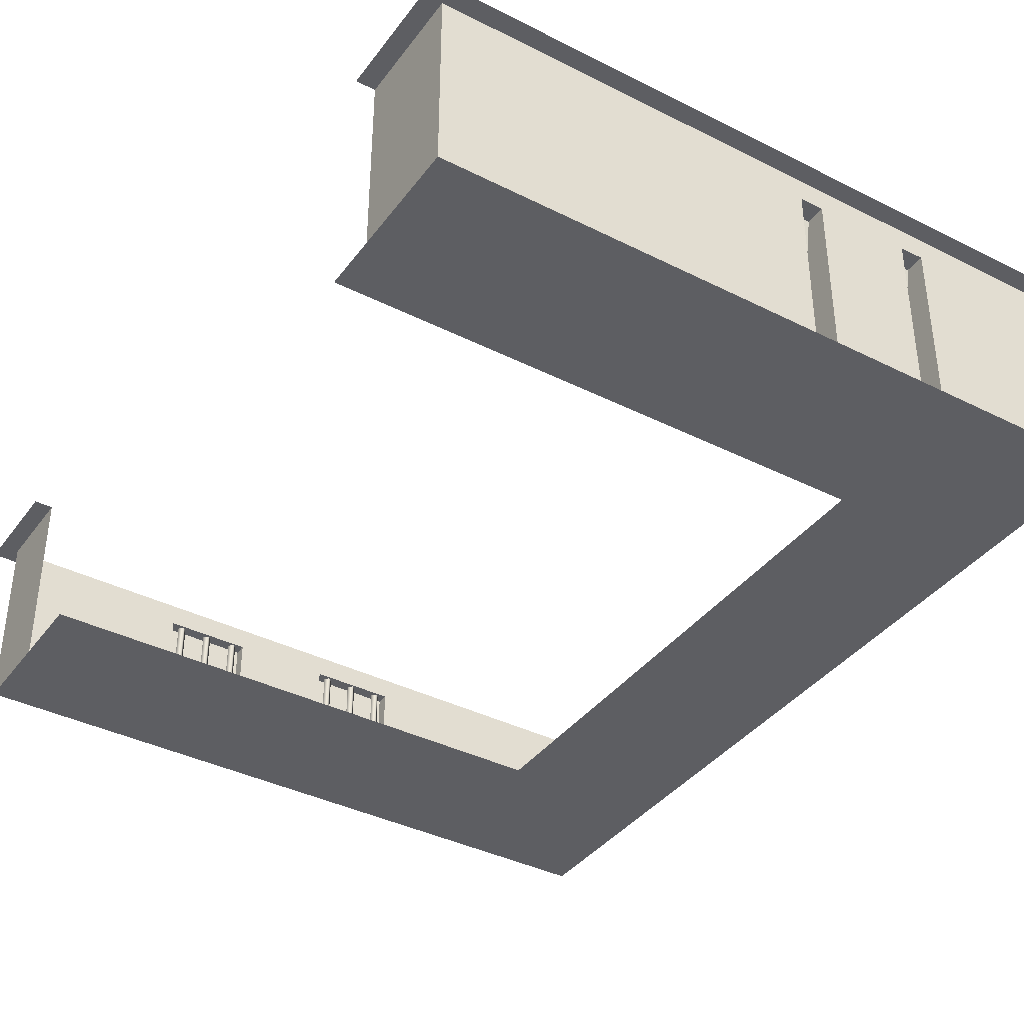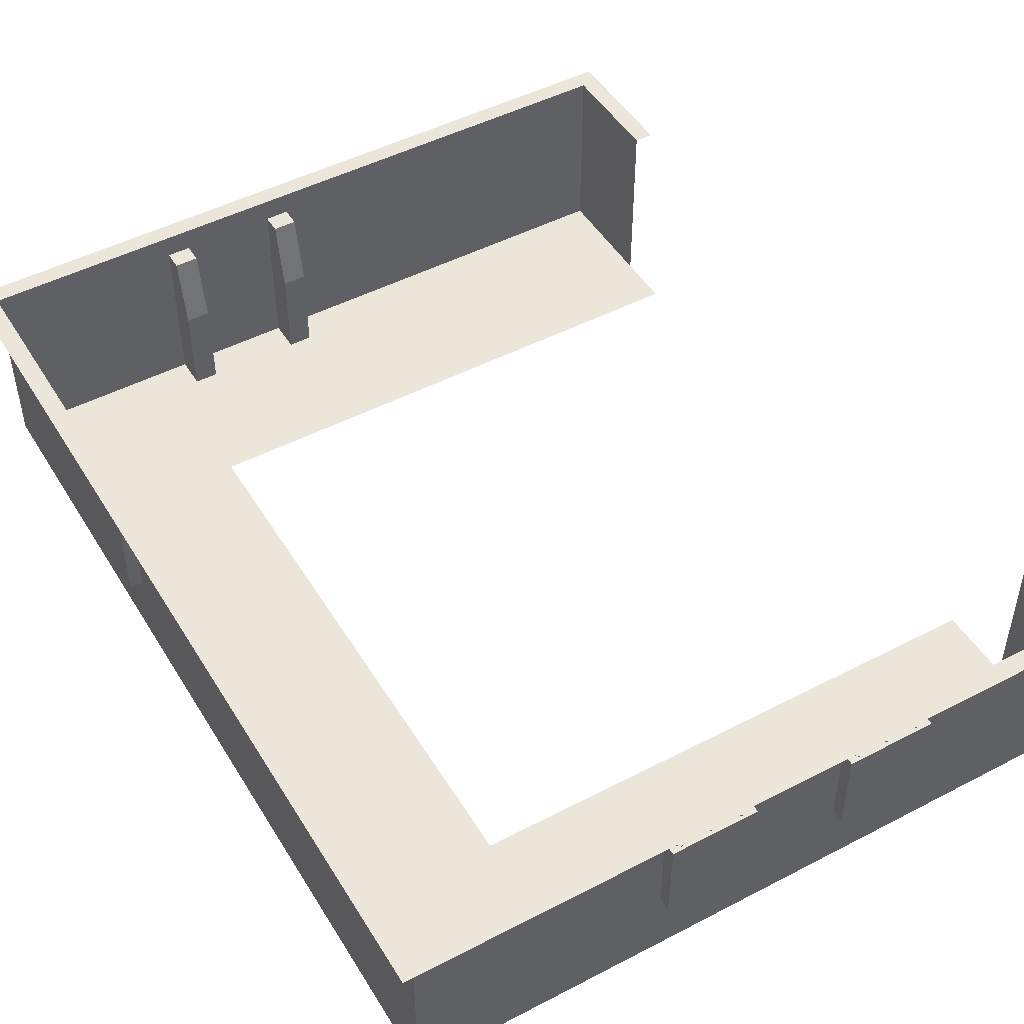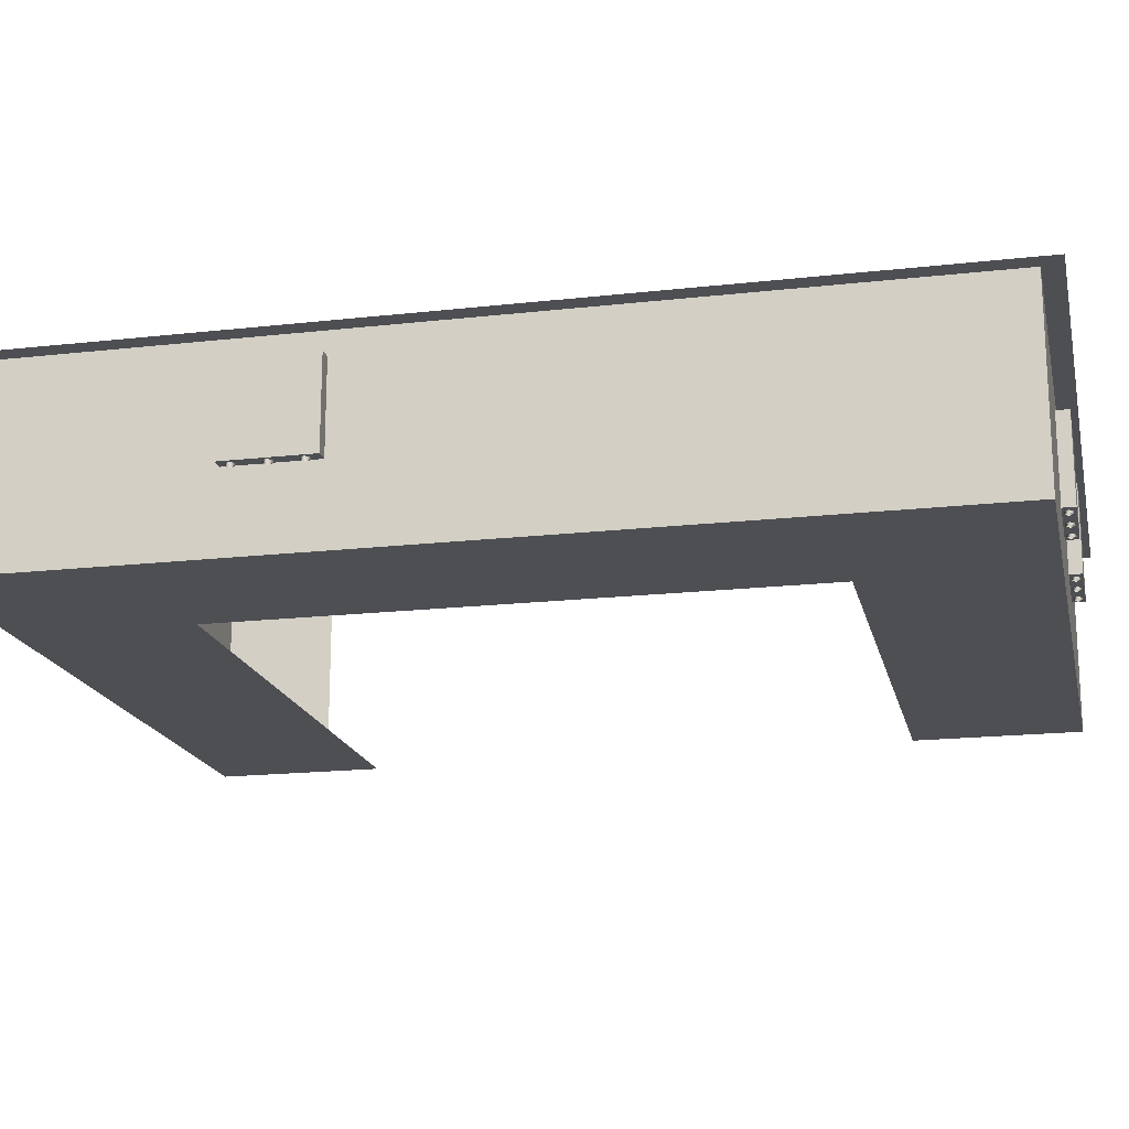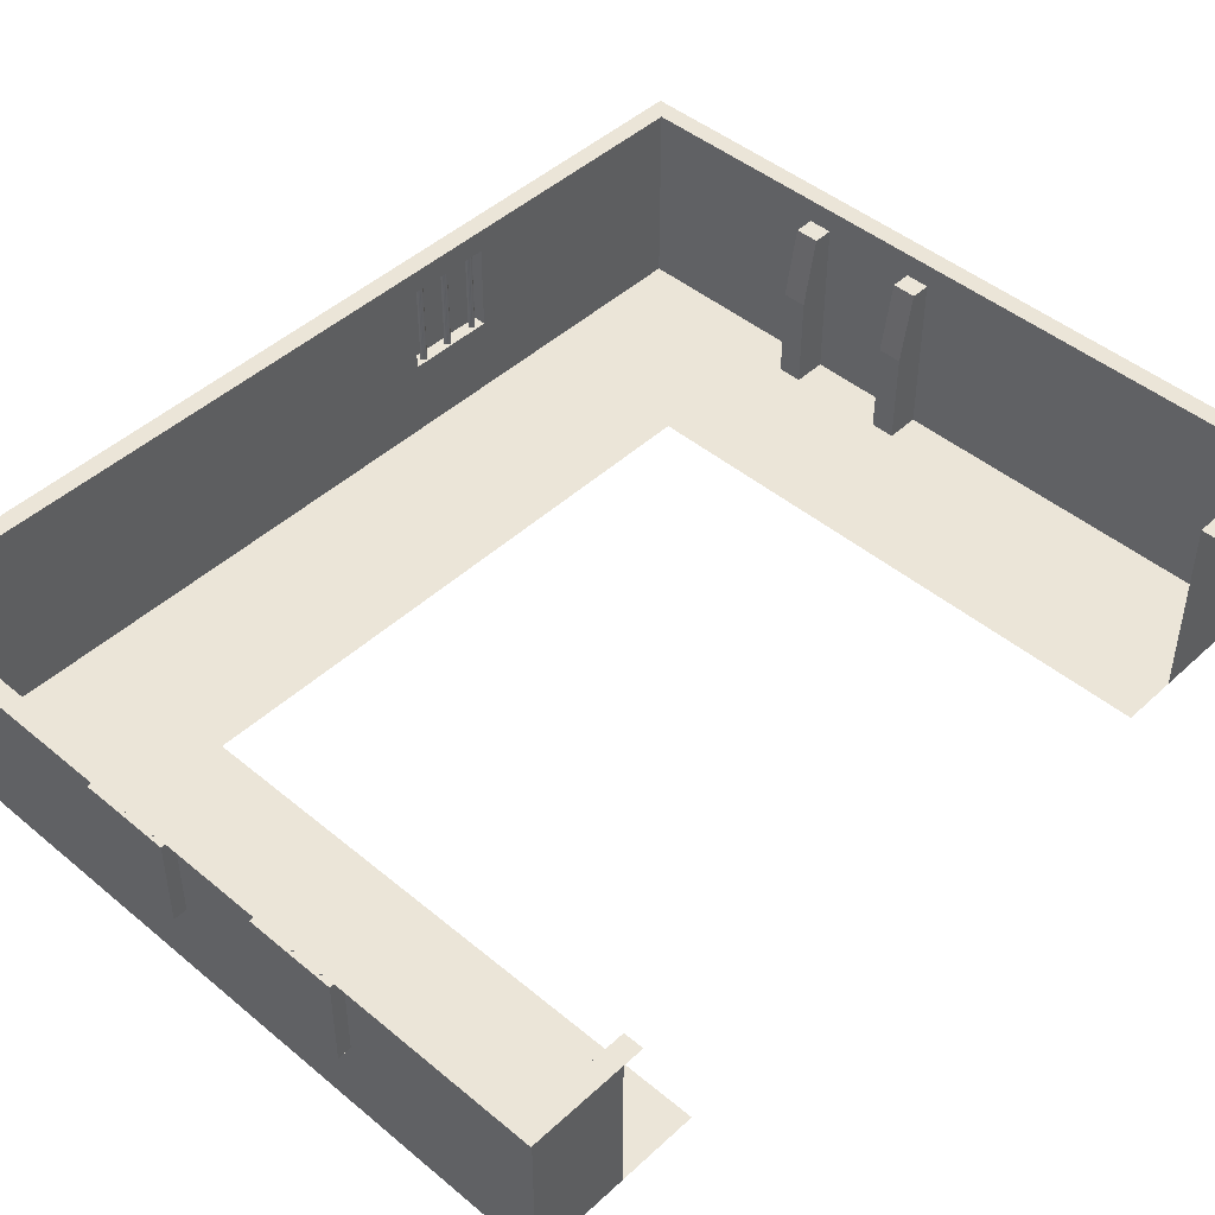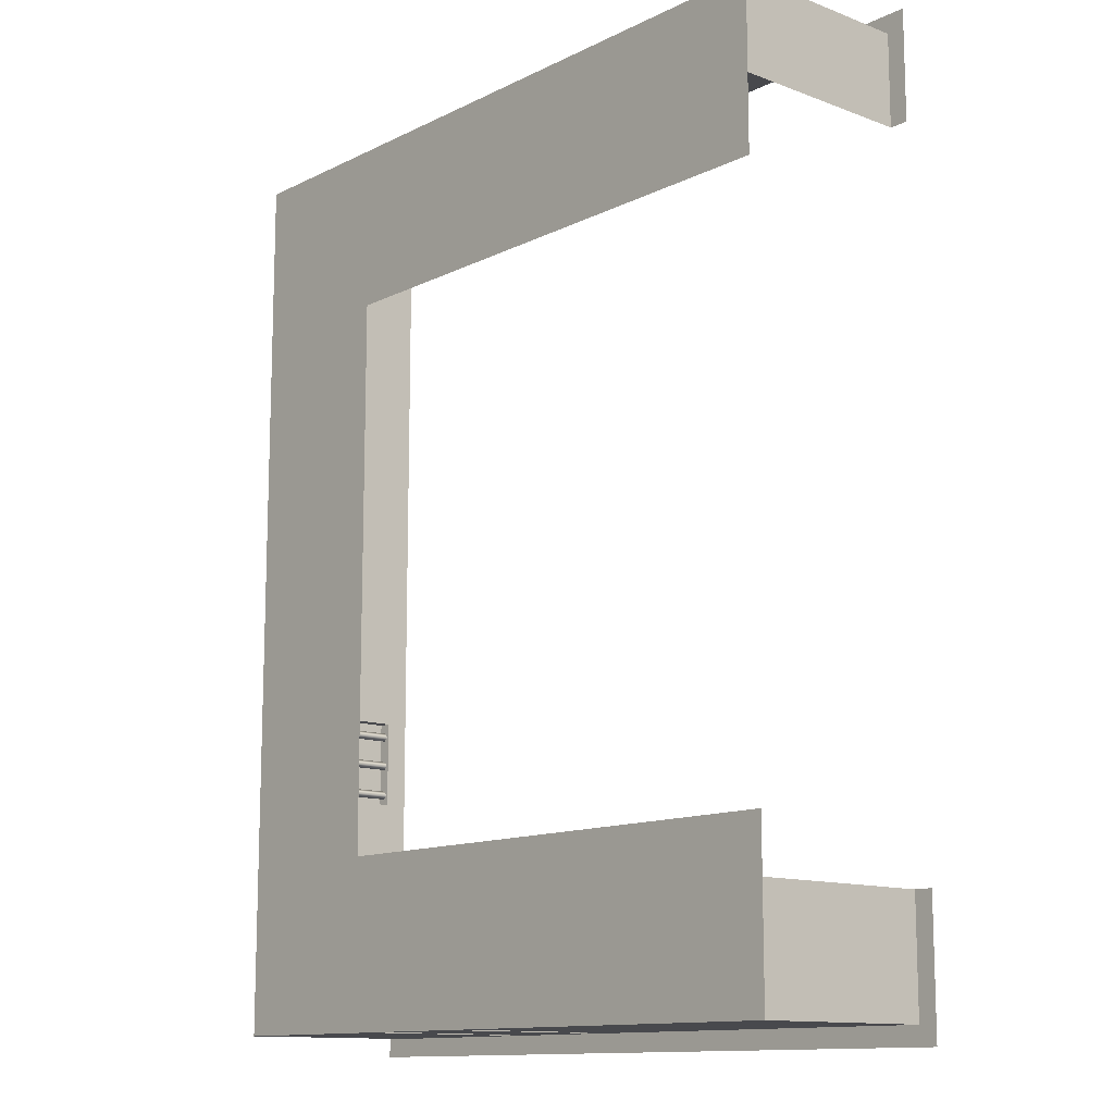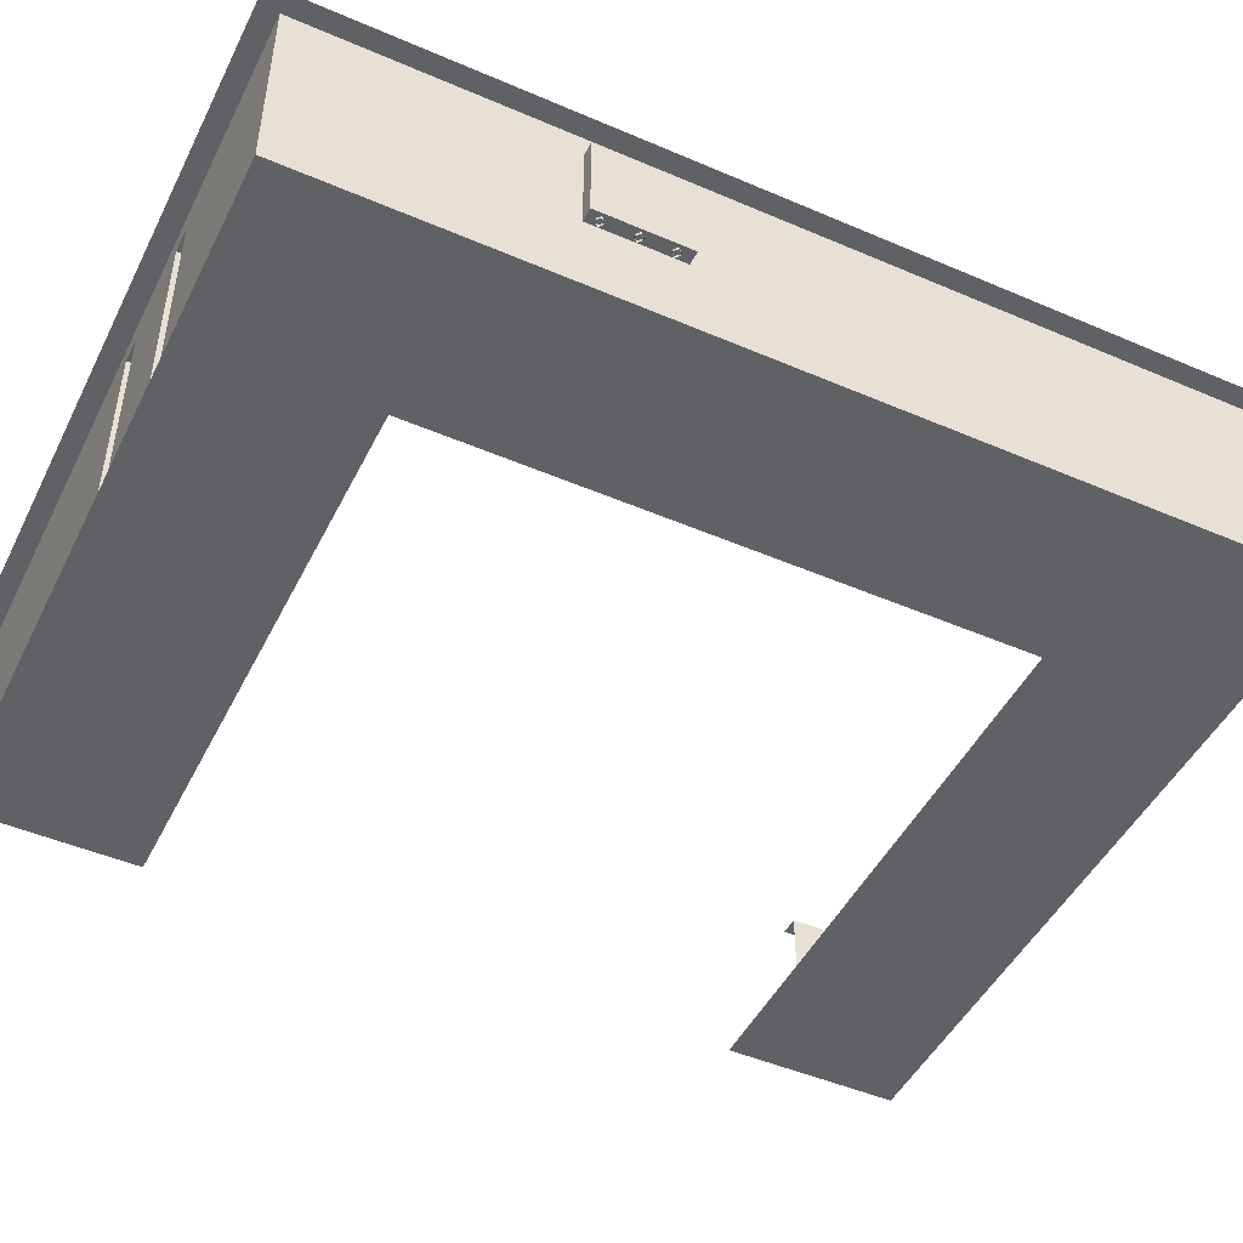
<metadata>
{"format":"obj","ext":"obj","renderer":"f3d","projection":"perspective","resolution":1024,"background":"white","views":[{"elev":-38.4,"azim":147.5,"up":"+Y"},{"elev":48.3,"azim":-30.2,"up":"+Y"},{"elev":-18.0,"azim":-77.5,"up":"+Y"},{"elev":45.9,"azim":43.6,"up":"+Y"},{"elev":-12.5,"azim":48.6,"up":"+Z"},{"elev":-47.7,"azim":-115.8,"up":"+Y"}]}
</metadata>
<code>
g default
v 375 150 286
v 375 150 360
v 225 0 225
v 225 0 360
v 360 0 360
v 360 0 286
v 360 150 360
v 360 150 286
v 225 150 360
v 360 150 360
v 225 150 375
v 360 150 375
v 375 150 375
v 192.6 59.67 364.9
v 196 59.67 368.3
v 199.5 59.67 364.9
v 196 59.67 361.4
v 192.6 132.3 364.9
v 196 132.3 368.3
v 199.5 132.3 364.9
v 196 132.3 361.4
v 167.8 59.67 364.9
v 171.2 59.67 368.3
v 174.6 59.67 364.9
v 171.2 59.67 361.4
v 167.8 132.3 364.9
v 171.2 132.3 368.3
v 174.6 132.3 364.9
v 171.2 132.3 361.4
v 142.3 59.67 364.9
v 145.8 59.67 368.3
v 149.2 59.67 364.9
v 145.8 59.67 361.4
v 142.3 132.3 364.9
v 145.8 132.3 368.3
v 149.2 132.3 364.9
v 145.8 132.3 361.4
v 225 150 375
v 75 150 375
v 225 0 225
v 75 0 225
v 75 0 360
v 225 0 360
v 75 150 360
v 225 150 360
v 137.1 131.7 360
v 207.1 131.7 360
v 207.1 61.68 360
v 137.1 61.68 360
v 137.1 131.7 370.2
v 207.1 131.7 370.2
v 207.1 61.68 370.2
v 137.1 61.68 370.2
v 42.61 59.67 364.9
v 46.04 59.67 368.3
v 49.48 59.67 364.9
v 46.04 59.67 361.4
v 42.61 132.3 364.9
v 46.04 132.3 368.3
v 49.48 132.3 364.9
v 46.04 132.3 361.4
v 17.76 59.67 364.9
v 21.2 59.67 368.3
v 24.63 59.67 364.9
v 21.2 59.67 361.4
v 17.76 132.3 364.9
v 21.2 132.3 368.3
v 24.63 132.3 364.9
v 21.2 132.3 361.4
v -7.652 59.67 364.9
v -4.216 59.67 368.3
v -0.7798 59.67 364.9
v -4.216 59.67 361.4
v -7.652 132.3 364.9
v -4.216 132.3 368.3
v -0.7798 132.3 364.9
v -4.216 132.3 361.4
v 75 150 375
v -75 150 375
v 75 0 225
v -75 0 225
v -75 0 360
v 75 0 360
v -75 150 360
v 75 150 360
v -12.87 131.7 360
v 57.13 131.7 360
v 57.13 61.68 360
v -12.87 61.68 360
v -12.87 131.7 370.2
v 57.13 131.7 370.2
v 57.13 61.68 370.2
v -12.87 61.68 370.2
v -75 150 375
v -210 150 375
v -75 0 225
v -210 0 225
v -210 0 360
v -75 0 360
v -210 150 360
v -75 150 360
v -210 150 225
v -210 150 360
v -225 150 225
v -225 150 360
v -225 150 375
v -225 150 225
v -225 150 75
v -75 0 225
v -75 0 75
v -210 0 75
v -210 0 225
v -210 150 75
v -210 150 225
v -225 150 75
v -225 150 -75
v -75 0 75
v -75 0 -75
v -210 0 -75
v -210 0 75
v -210 150 -75
v -210 150 75
v -214.9 59.67 -107.4
v -218.3 59.67 -104
v -214.9 59.67 -100.5
v -211.4 59.67 -104
v -214.9 132.3 -107.4
v -218.3 132.3 -104
v -214.9 132.3 -100.5
v -211.4 132.3 -104
v -214.9 59.67 -132.2
v -218.3 59.67 -128.8
v -214.9 59.67 -125.4
v -211.4 59.67 -128.8
v -214.9 132.3 -132.2
v -218.3 132.3 -128.8
v -214.9 132.3 -125.4
v -211.4 132.3 -128.8
v -214.9 59.67 -157.7
v -218.3 59.67 -154.2
v -214.9 59.67 -150.8
v -211.4 59.67 -154.2
v -214.9 132.3 -157.7
v -218.3 132.3 -154.2
v -214.9 132.3 -150.8
v -211.4 132.3 -154.2
v -225 150 -75
v -225 150 -225
v -75 0 -75
v -75 0 -225
v -210 0 -225
v -210 0 -75
v -210 150 -225
v -210 150 -75
v -210 131.7 -162.9
v -210 131.7 -92.87
v -210 61.68 -92.87
v -210 61.68 -162.9
v -220.2 131.7 -162.9
v -220.2 131.7 -92.87
v -220.2 61.68 -92.87
v -220.2 61.68 -162.9
v -225 150 -225
v -225 150 -360
v -75 0 -225
v -75 0 -360
v -210 0 -360
v -210 0 -225
v -210 150 -360
v -210 150 -225
v -75 150 -360
v -210 150 -360
v -75 150 -375
v -210 150 -375
v -225 150 -375
v -75 150 -375
v 75 150 -375
v -75 0 -225
v 75 0 -225
v 75 0 -360
v -75 0 -360
v 75 150 -360
v -75 150 -360
v 0 75 -360
v 0 150 -360
v -75 75 -360
v 0 0 -360
v 75 75 -360
v 37.5 150 -360
v 37.5 75 -360
v -37.5 150 -360
v -37.5 75 -360
v -37.5 0 -360
v 37.5 0 -360
v 56.25 75 -360
v -18.75 150 -360
v -37.5 131.2 -360
v -56.25 75 -360
v 18.75 0 -360
v 56.25 131.2 -360
v 75 131.2 -360
v 56.25 150 -360
v 37.5 131.2 -360
v 18.75 150 -360
v 18.75 75 -360
v -56.25 131.2 -360
v -56.25 150 -360
v -75 131.2 -360
v -18.75 75 -360
v -56.25 0 -360
v -18.75 0 -360
v 56.25 0 -360
v 37.5 75 -334.4
v 56.25 75 -334.4
v 37.5 -0 -334.4
v 56.25 -0 -334.4
v 37.5 131.2 -344.6
v 56.25 131.2 -344.6
v -37.5 75 -334.4
v -56.25 75 -334.4
v -37.5 131.2 -344.6
v -56.25 131.2 -344.6
v -37.5 -0 -334.4
v -56.25 -0 -334.4
v 75 150 -375
v 225 150 -375
v 75 0 -225
v 225 0 -225
v 225 0 -360
v 75 0 -360
v 225 150 -360
v 75 150 -360
v 225 150 -375
v 360 150 -375
v 225 0 -225
v 360 0 -269.1
v 360 0 -360
v 225 0 -360
v 360 150 -360
v 225 150 -360
v 360 150 -269.1
v 360 150 -360
v 375 150 -269.1
v 375 150 -360
v 375 150 -375
v 360 0 225
v 360 0 -225
g scene2_walls
f 3 4 5 6 246
f 7 8 6 5
f 7 2 1 8
f 10 9 11 12
f 5 4 9 10
f 10 12 13 2
f 14 15 19 18
f 15 16 20 19
f 16 17 21 20
f 17 14 18 21
f 22 23 27 26
f 23 24 28 27
f 24 25 29 28
f 25 22 26 29
f 30 31 35 34
f 31 32 36 35
f 32 33 37 36
f 33 30 34 37
f 40 41 42 43
f 50 51 52 53
f 44 39 38 45
f 44 45 47 46
f 45 43 48 47
f 43 42 49 48
f 42 44 46 49
f 46 47 51 50
f 47 48 52 51
f 48 49 53 52
f 49 46 50 53
f 54 55 59 58
f 55 56 60 59
f 56 57 61 60
f 57 54 58 61
f 62 63 67 66
f 63 64 68 67
f 64 65 69 68
f 65 62 66 69
f 70 71 75 74
f 71 72 76 75
f 72 73 77 76
f 73 70 74 77
f 80 81 82 83
f 90 91 92 93
f 84 79 78 85
f 84 85 87 86
f 85 83 88 87
f 83 82 89 88
f 82 84 86 89
f 86 87 91 90
f 87 88 92 91
f 88 89 93 92
f 89 86 90 93
f 96 97 98 99
f 100 101 99 98
f 100 95 94 101
f 103 102 104 105
f 98 97 102 103
f 103 105 106 95
f 109 110 111 112
f 113 114 112 111
f 113 108 107 114
f 117 118 119 120
f 121 122 120 119
f 121 116 115 122
f 123 124 128 127
f 124 125 129 128
f 125 126 130 129
f 126 123 127 130
f 131 132 136 135
f 132 133 137 136
f 133 134 138 137
f 134 131 135 138
f 139 140 144 143
f 140 141 145 144
f 141 142 146 145
f 142 139 143 146
f 149 150 151 152
f 159 160 161 162
f 153 148 147 154
f 153 154 156 155
f 154 152 157 156
f 152 151 158 157
f 151 153 155 158
f 155 156 160 159
f 156 157 161 160
f 157 158 162 161
f 158 155 159 162
f 165 166 167 168
f 169 170 168 167
f 169 164 163 170
f 172 171 173 174
f 167 166 171 172
f 172 174 175 164
f 178 179 180 212 194 199 187 211 193 210 181
f 182 177 176 183 207 191 196 185 204 189 202
f 197 191 207 206
f 195 188 201 200
f 214 218 217 213
f 209 196 191 197 192
f 198 186 181 210
f 219 220 224 223
f 201 182 202 200
f 202 189 203 200
f 205 204 185 184
f 205 190 203 189 204
f 207 183 208 206
f 206 208 186 198
f 220 219 221 222
f 209 184 185 196
f 211 187 184 209
f 193 211 209 192
f 212 180 188 195
f 215 216 214 213
f 199 205 184 187
f 190 205 199 194
f 214 195 200 218
f 194 212 216 215
f 216 212 195 214
f 213 217 203 190
f 200 203 217 218
f 215 213 190 194
f 220 198 210 224
f 197 206 222 221
f 220 222 206 198
f 219 192 197 221
f 210 193 223 224
f 219 223 193 192
f 227 228 229 230
f 231 232 230 229
f 231 226 225 232
f 235 247 236 237 238
f 239 240 238 237
f 239 234 233 240
f 242 241 243 244
f 237 236 241 242
f 242 244 245 234

</code>
